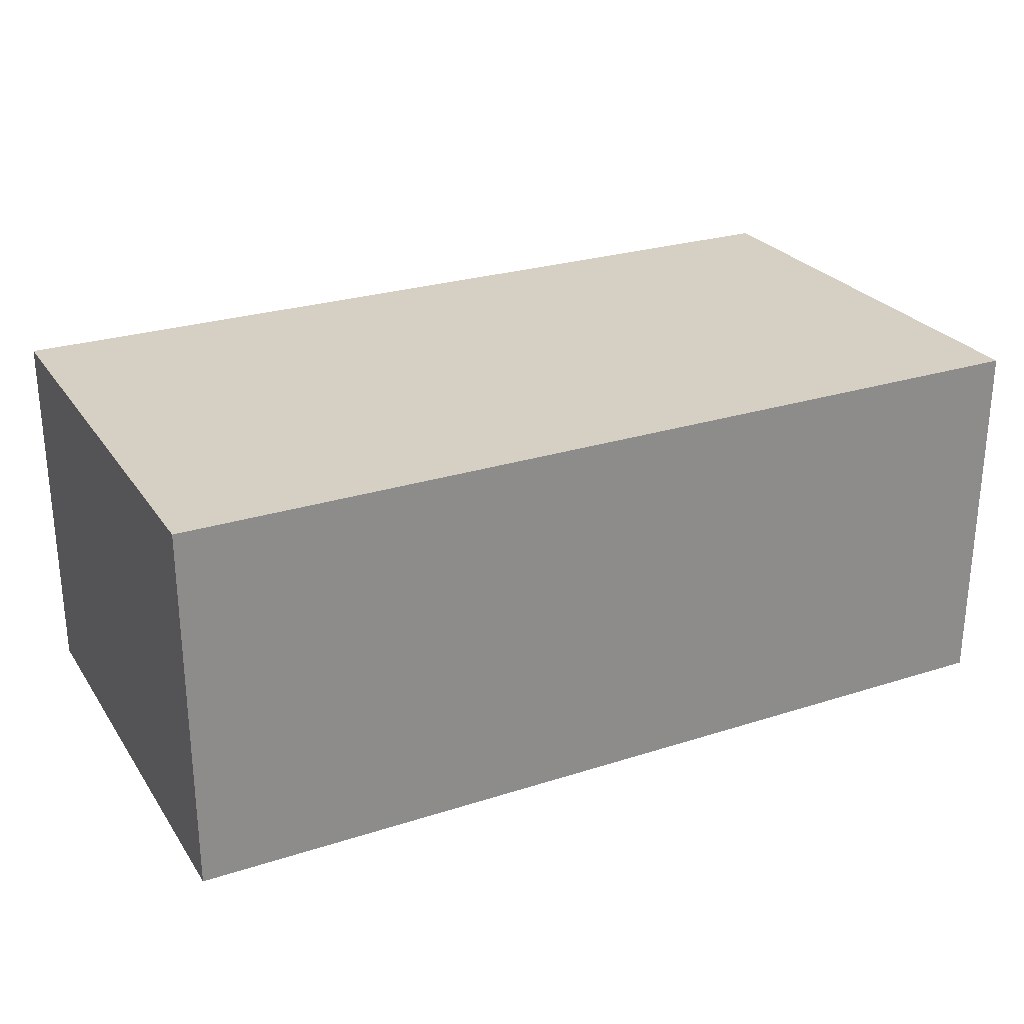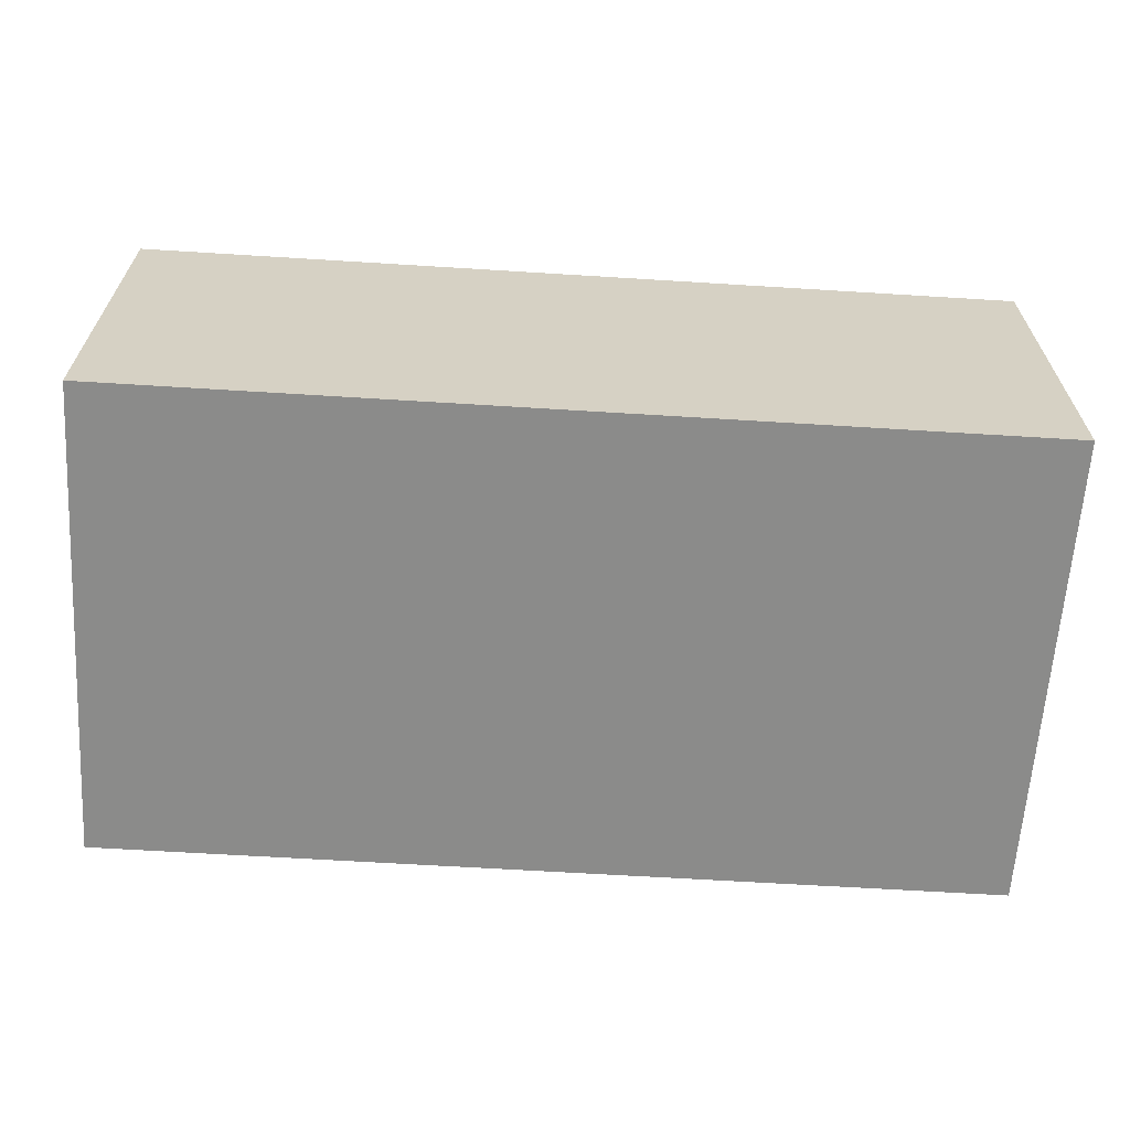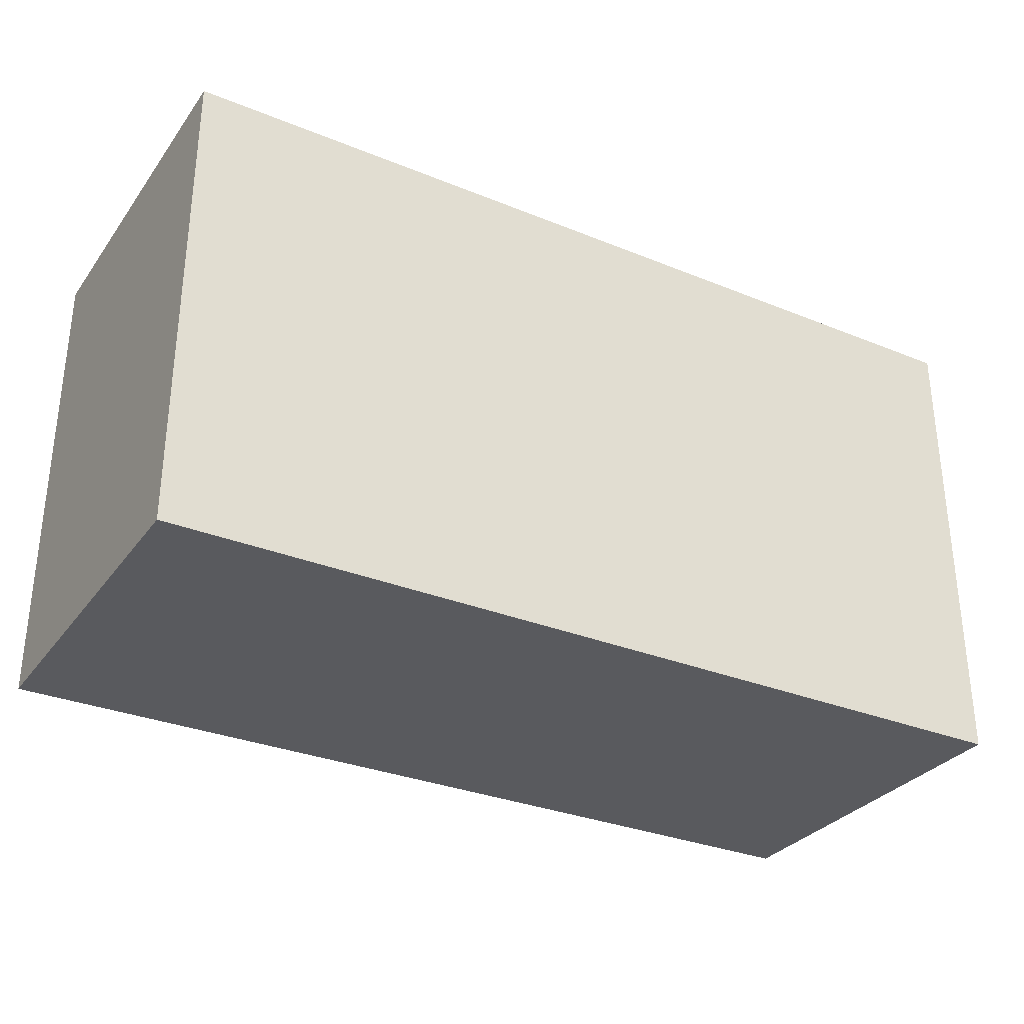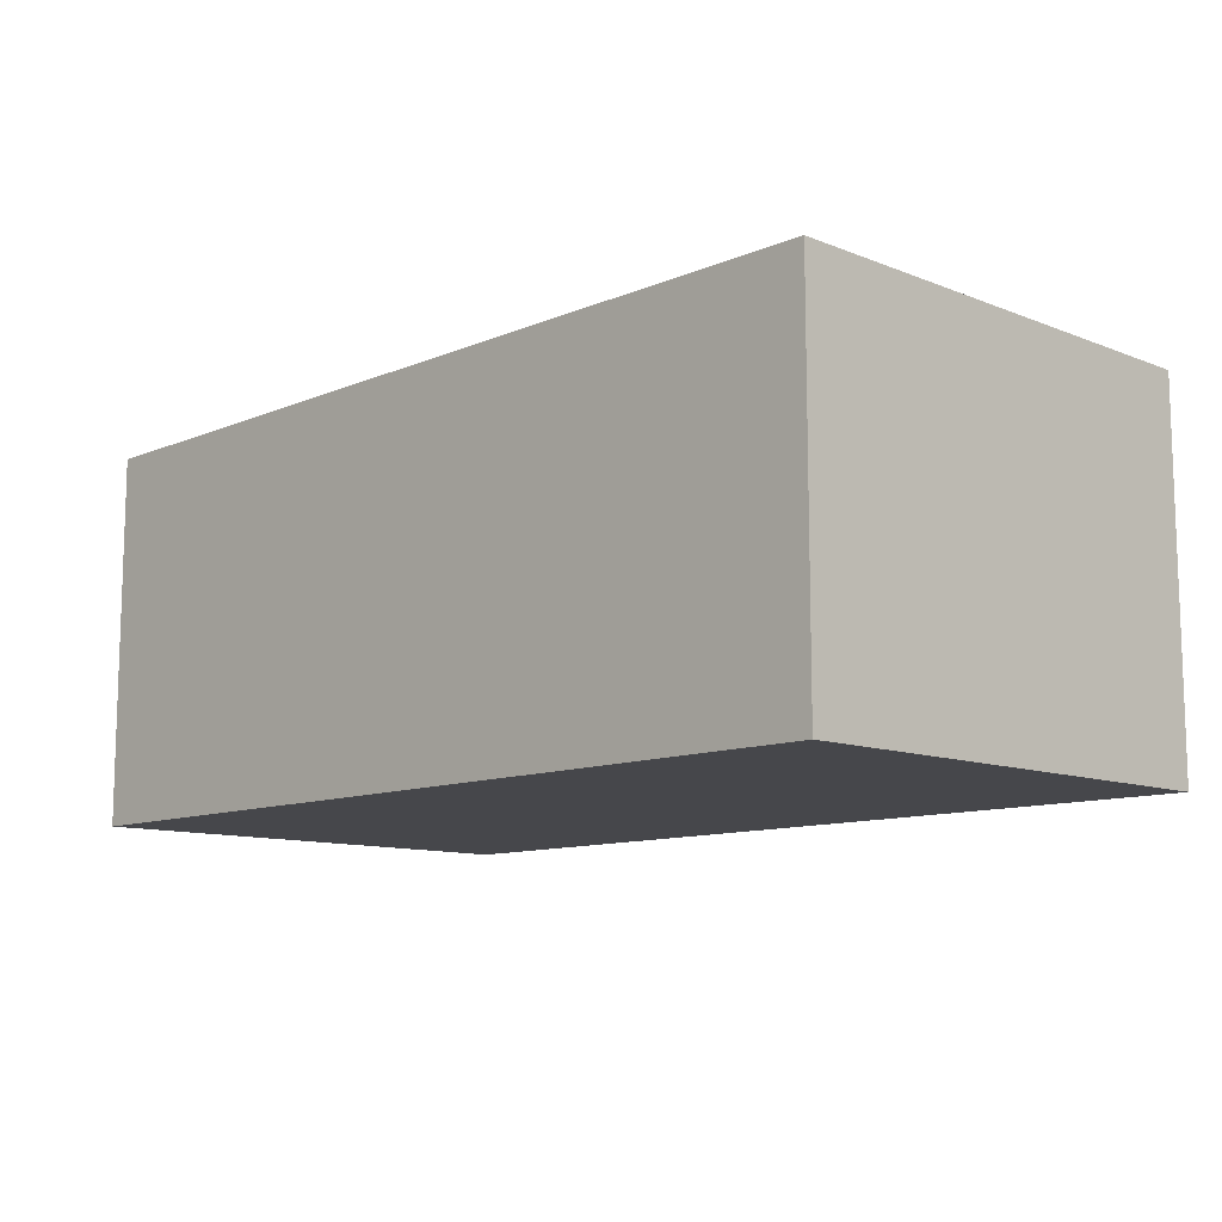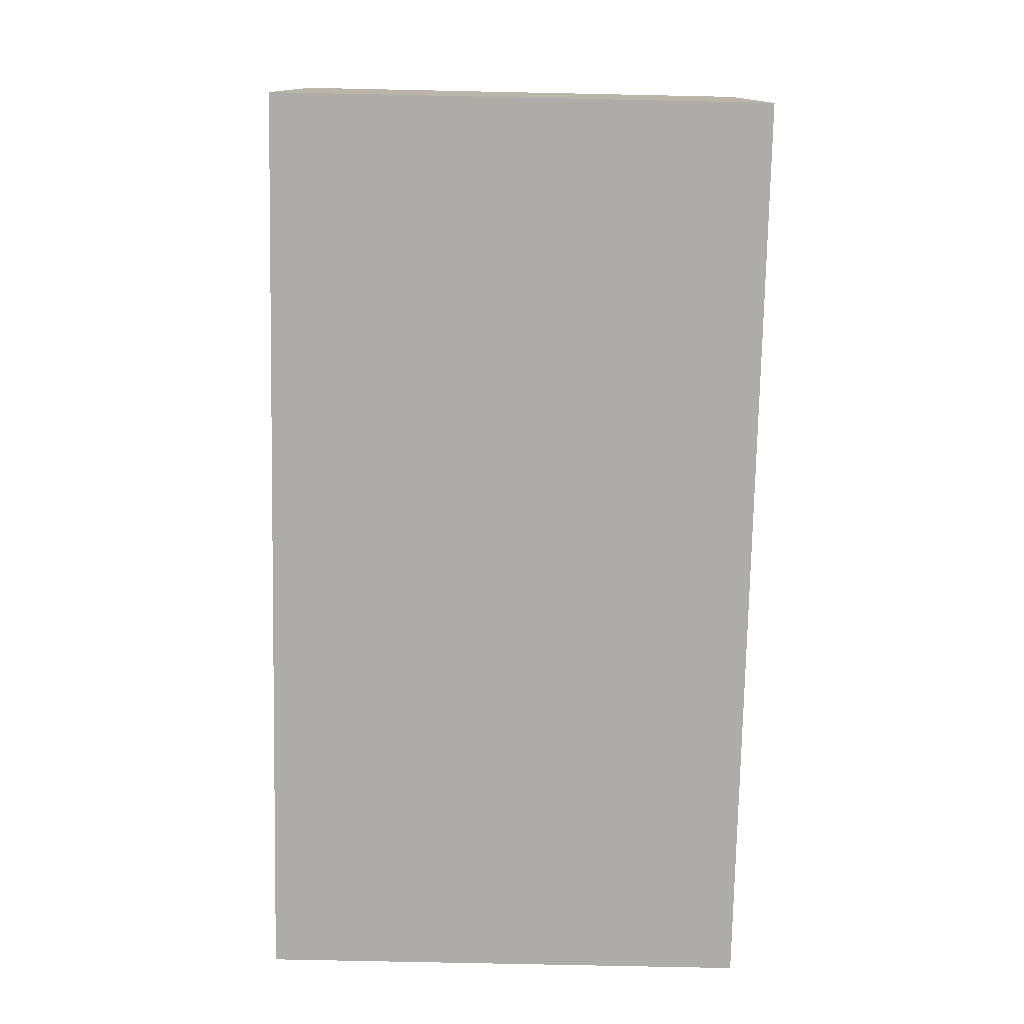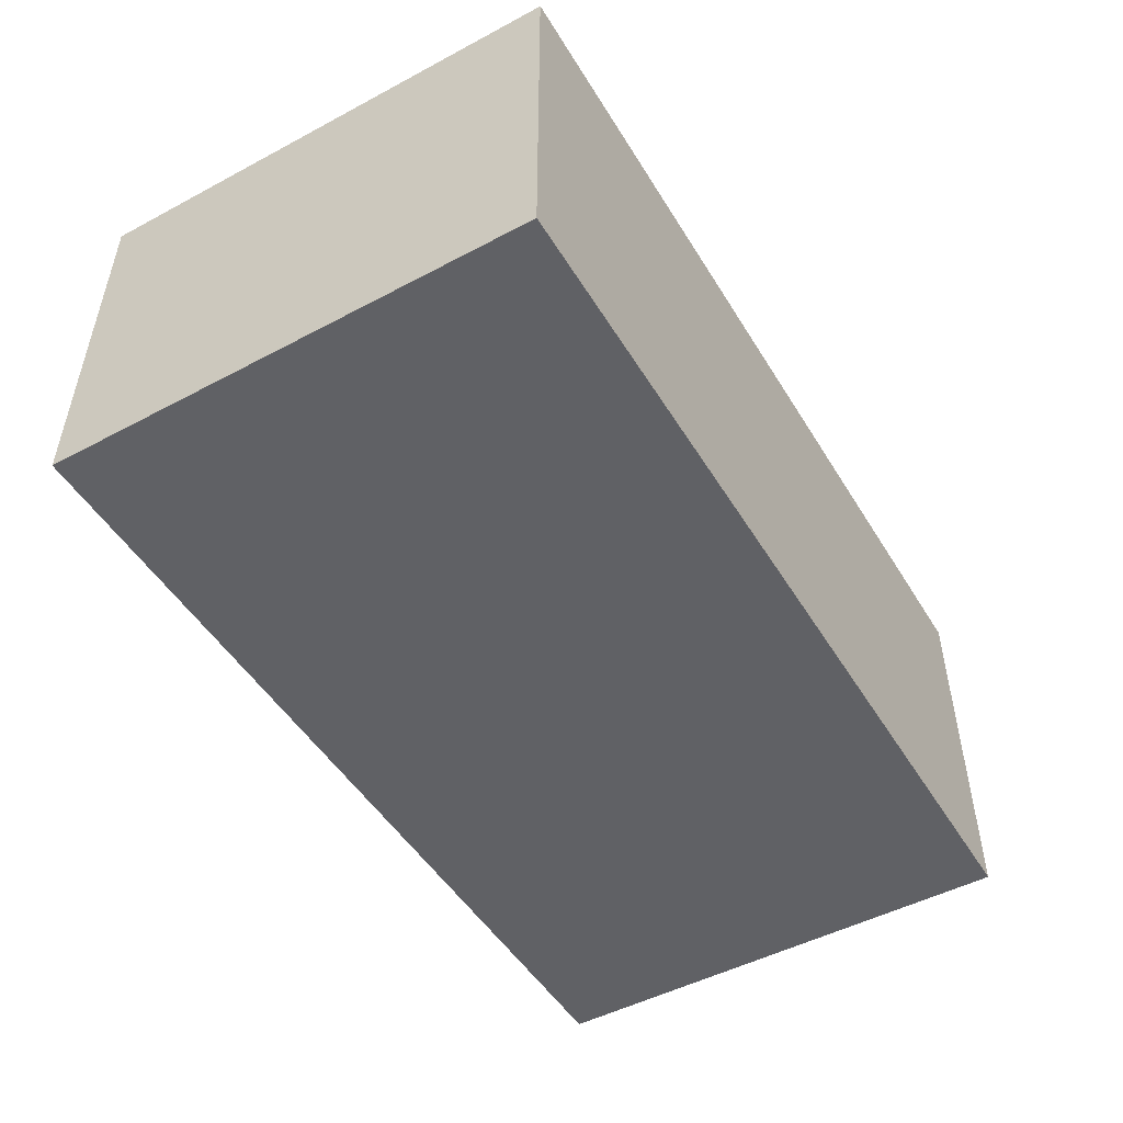
<metadata>
{"format":"obj","ext":"obj","renderer":"f3d","projection":"perspective","resolution":1024,"background":"white","views":[{"elev":26.3,"azim":-26.7,"up":"+Z"},{"elev":-63.7,"azim":-3.6,"up":"+Z"},{"elev":-31.3,"azim":-30.0,"up":"+Y"},{"elev":-10.8,"azim":-134.2,"up":"+Z"},{"elev":-76.8,"azim":-91.2,"up":"+Z"},{"elev":-49.5,"azim":120.4,"up":"+Z"}]}
</metadata>
<code>
v -0.05561 -0.02985 -0.02283
v -0.05561 -0.02985 0.02283
v -0.05561 0.02985 -0.02283
v -0.05561 0.02985 0.02283
v 0.05561 -0.02985 -0.02283
v 0.05561 -0.02985 0.02283
v 0.05561 0.02985 -0.02283
v 0.05561 0.02985 0.02283
f 2 4 1
f 5 2 1
f 1 4 3
f 3 5 1
f 2 8 4
f 6 2 5
f 6 8 2
f 4 8 3
f 7 5 3
f 3 8 7
f 7 6 5
f 8 6 7

</code>
